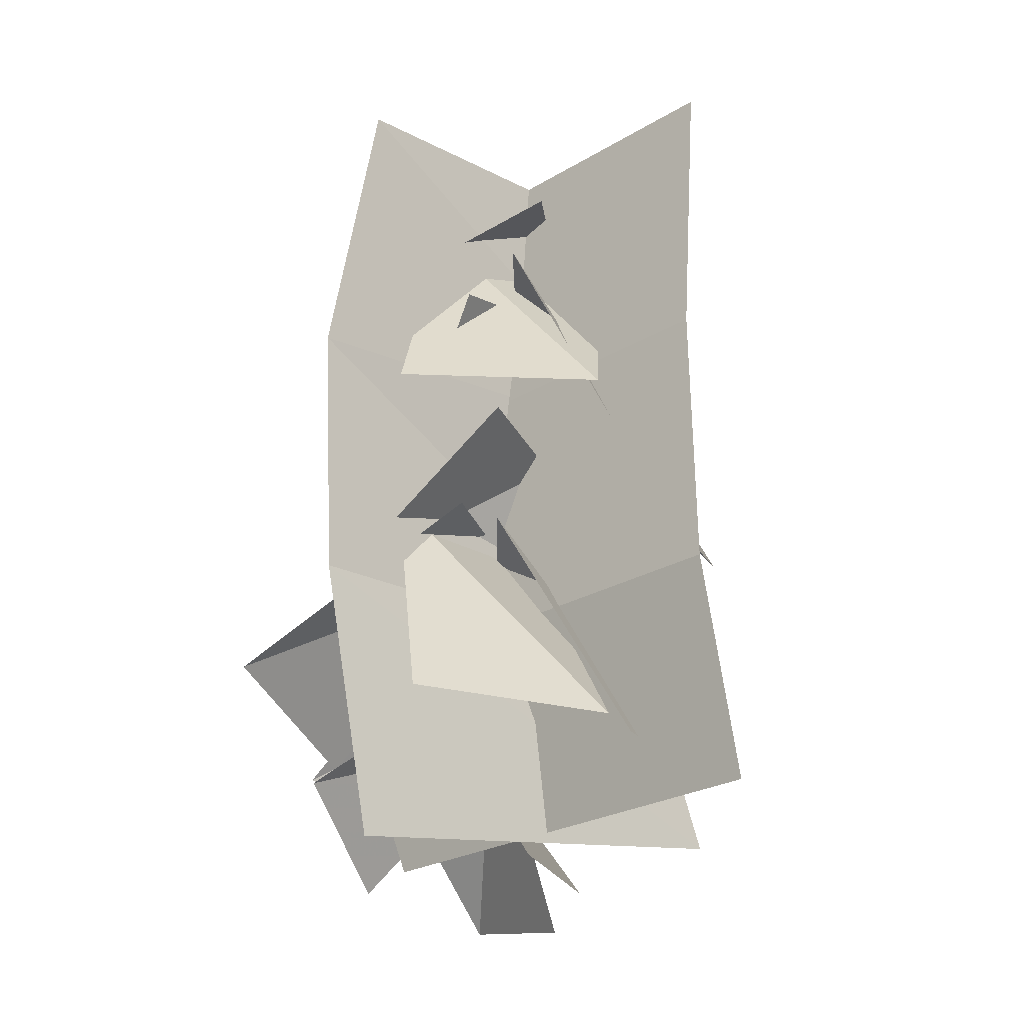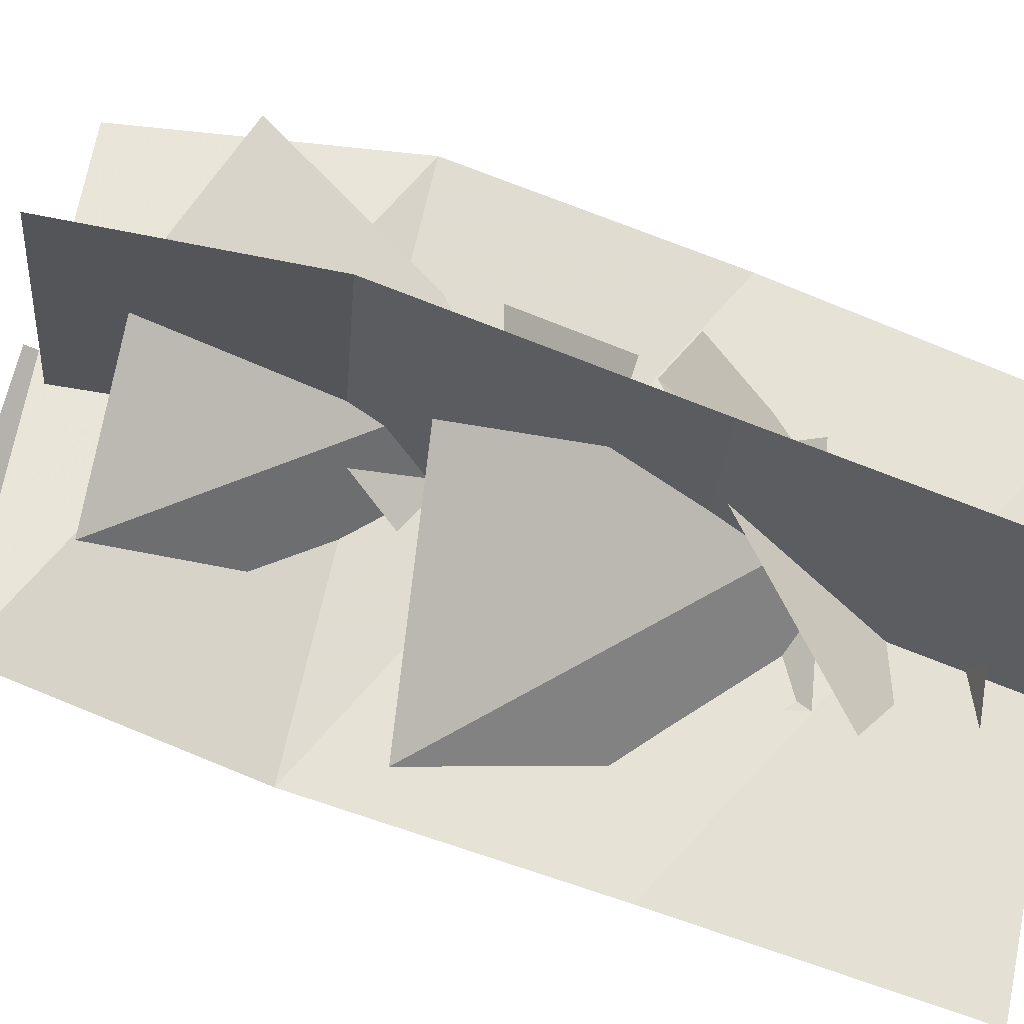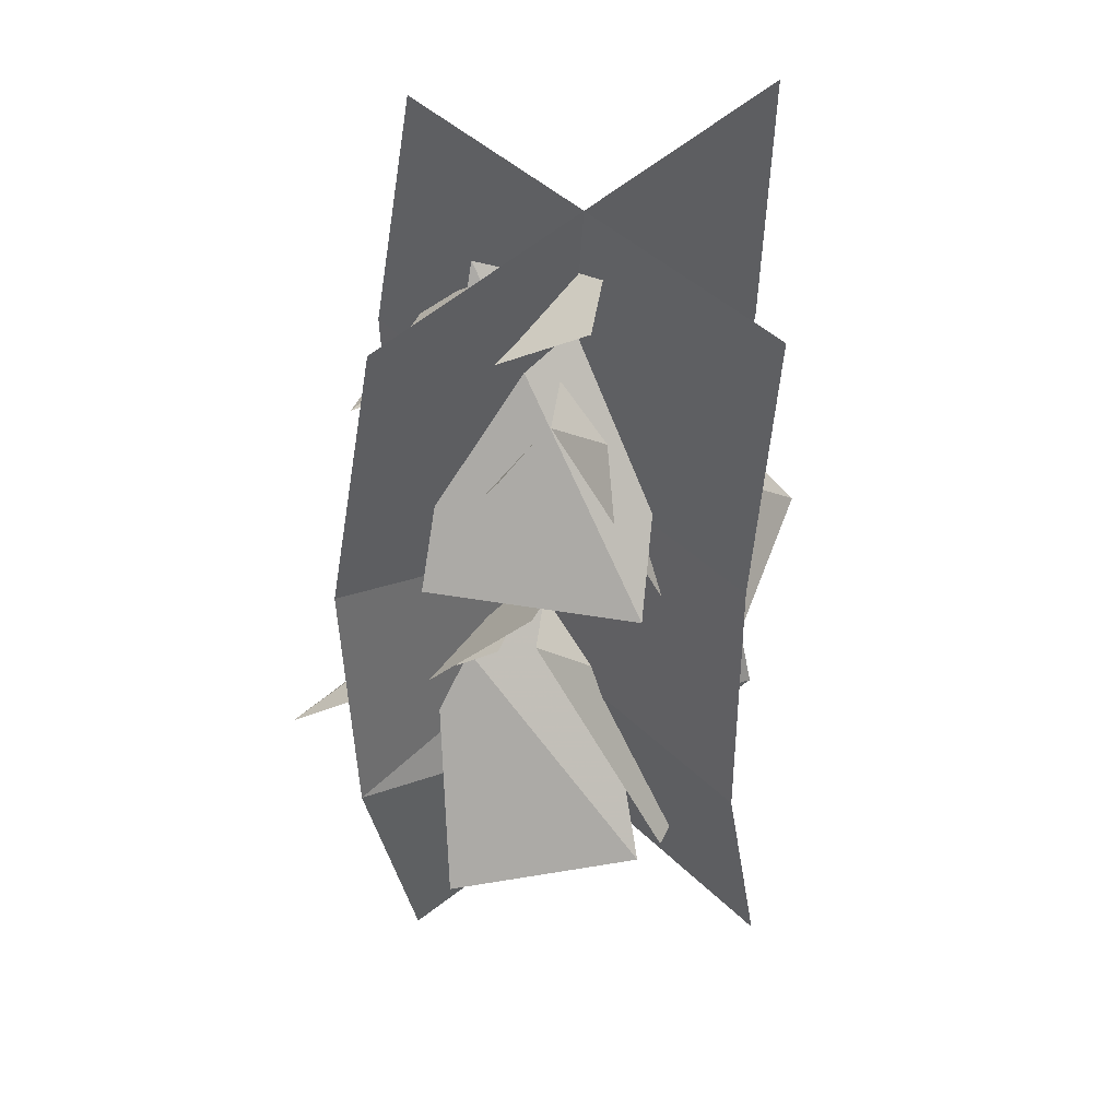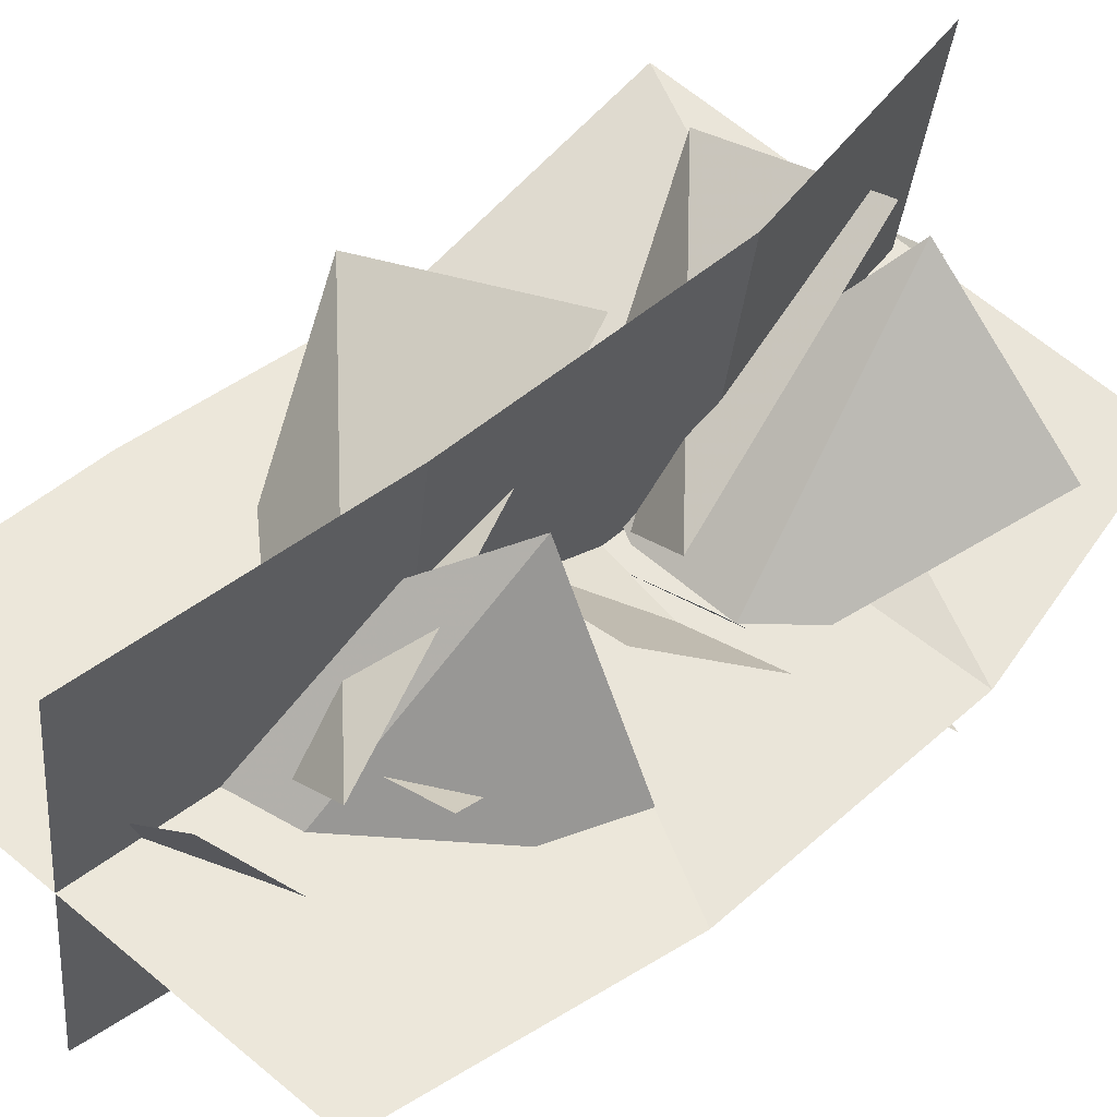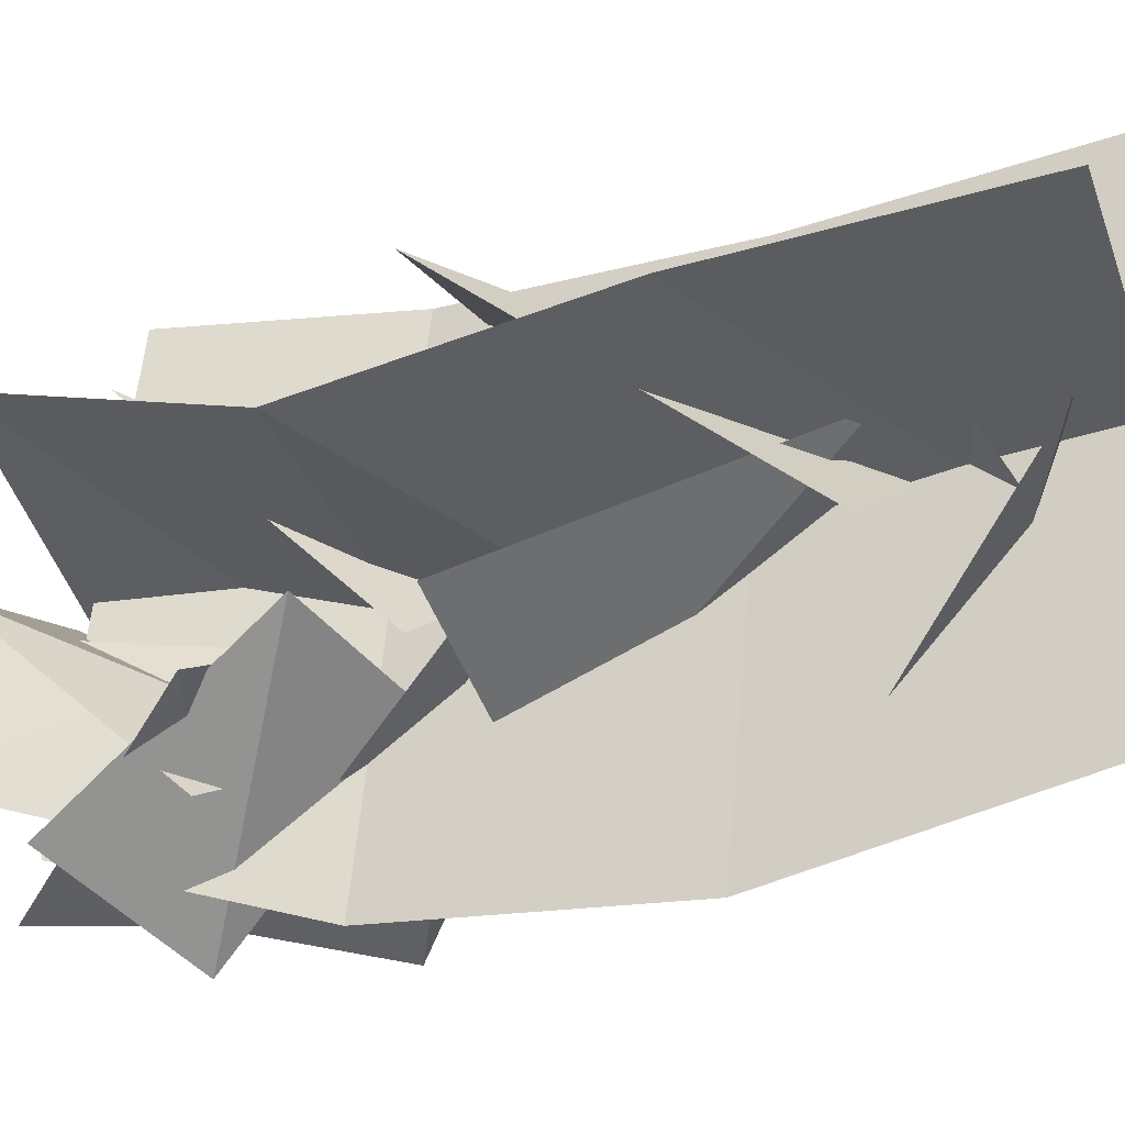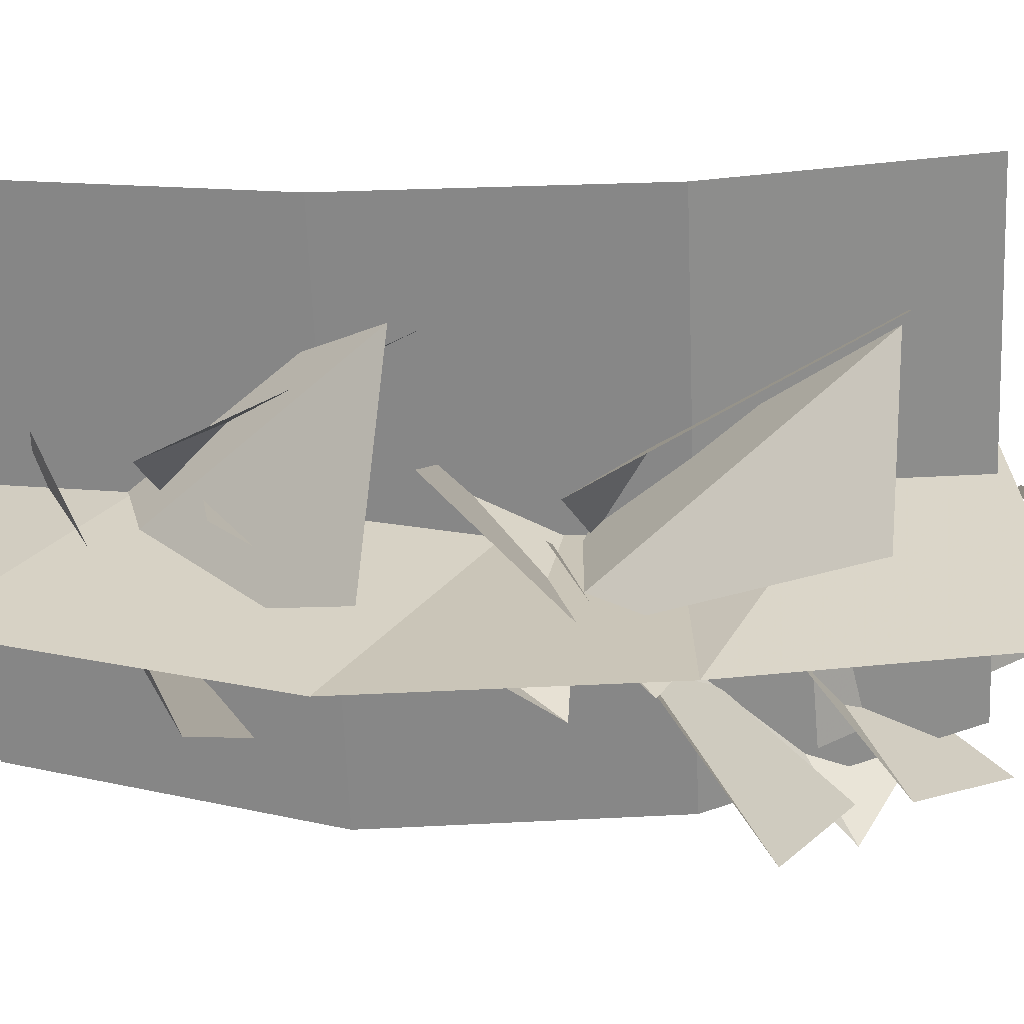
<metadata>
{"format":"obj","ext":"obj","renderer":"f3d","projection":"perspective","resolution":1024,"background":"white","views":[{"elev":-23.1,"azim":-55.2,"up":"+Y"},{"elev":73.3,"azim":107.1,"up":"+Z"},{"elev":46.0,"azim":-50.4,"up":"+Y"},{"elev":50.4,"azim":-134.9,"up":"+Z"},{"elev":-27.1,"azim":113.3,"up":"+Z"},{"elev":17.2,"azim":-86.0,"up":"+Z"}]}
</metadata>
<code>
g Leaf_E01
v 1.852 7.397 -0.8981
v -0.4983 7.372 -1.827
v 1.259 11.01 0.1575
v -1.208 10.46 0.2311
v 0.4698 10.37 -2.434
v -1.538 10.68 -1.643
v 1.547 12.6 -0.275
v -1.538 10.68 -1.643
v -0.2265 12.21 0.7231
v -2.028 9.087 -0.2344
v -0.7134 8.936 1.891
v -0.1249 12.24 -1.038
v -0.7134 8.936 1.891
v 1.449 11.44 0.5539
v 0.3204 7.267 2.31
v 3.055 7.725 1.373
v -0.7608 11.19 0.6128
v -0.7608 11.19 0.6128
v 1.559 10.89 -0.891
v 1.657 3.894 -2.457
v -0.006213 4.71 -3.165
v 2.11 6.406 -0.9044
v 2.11 6.406 -0.9044
v 0.2688 6.702 -1.18
v 0.7013 3.249 -2.724
v -0.9958 4.297 -2.3
v 2.313 5.572 -1.522
v 2.313 5.572 -1.522
v -0.9958 4.297 -2.3
v 0.6437 6.048 -0.6609
v 0.09362 3.242 0.254
v 2.063 3.186 -0.2727
v -0.1515 5.859 -1.337
v -0.1515 5.859 -1.337
v 1.477 5.271 -2.209
v 1.33 2.545 -0.1872
v 2.15 2.865 -1.951
v 0.1559 5.268 -0.3493
v 2.15 2.865 -1.951
v 0.2635 5.104 -2.311
v -0.1696 5.962 -0.9853
v -2.062 6.558 -0.9815
v 0.5499 8.574 0.2761
v -1.274 8.65 0.7457
v -0.08048 4.757 -2.715
v -2.339 5.493 -2.369
v 1.01 7.533 -0.6703
v -2.339 5.493 -2.369
v -1.14 7.54 0.09382
v -2.595 4.659 0.4902
v -0.6894 4.539 1.945
v -1.241 7.741 -0.8302
v 0.7311 7.003 0.04766
v -0.2421 4.429 1.968
v 1.973 4.572 1.406
v -0.7298 7.431 0.3418
v 1.973 4.572 1.406
v 1.109 6.928 -0.9264
v 0.5626 6.194 -3.122
v -0.4286 6.379 3.101
v -0.217 9.703 2.919
v 0.8027 9.512 -3.484
v 0.06292 13.12 2.955
v 1.005 12.95 -2.959
v 0.8184 3.495 -2.224
v -0.06683 3.66 3.334
v 3.154 3.835 0.9314
v -2.399 3.037 -0.3161
v -3.059 6.185 -0.4402
v 3.277 6.688 0.066
v -2.912 9.368 -0.7189
v 3.394 9.99 0.3868
v -2.422 12.76 -0.4027
v 3.49 13.31 0.3989
f 1 2 3
f 3 2 4
f 5 6 7
f 7 8 9
f 10 11 12
f 12 13 14
f 15 16 17
f 18 16 19
f 20 21 22
f 23 21 24
f 25 26 27
f 28 29 30
f 31 32 33
f 34 32 35
f 36 37 38
f 38 39 40
f 41 42 43
f 43 42 44
f 45 46 47
f 47 48 49
f 50 51 52
f 52 51 53
f 54 55 56
f 56 57 58
f 59 60 61
f 59 61 62
f 62 61 63
f 62 63 64
f 65 60 59
f 65 66 60
f 67 68 69
f 67 69 70
f 70 69 71
f 70 71 72
f 72 71 73
f 72 73 74

</code>
